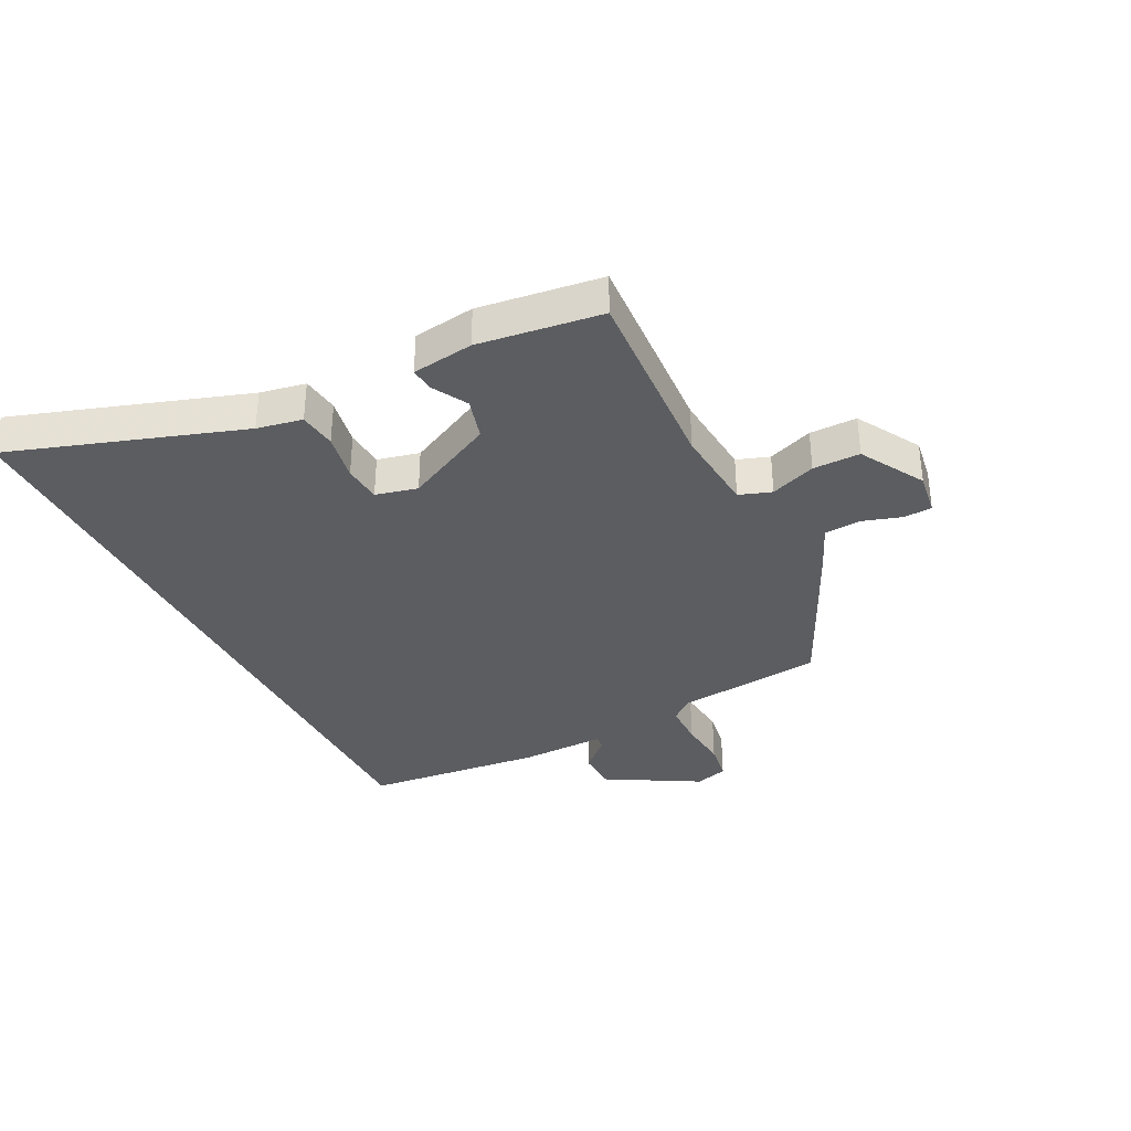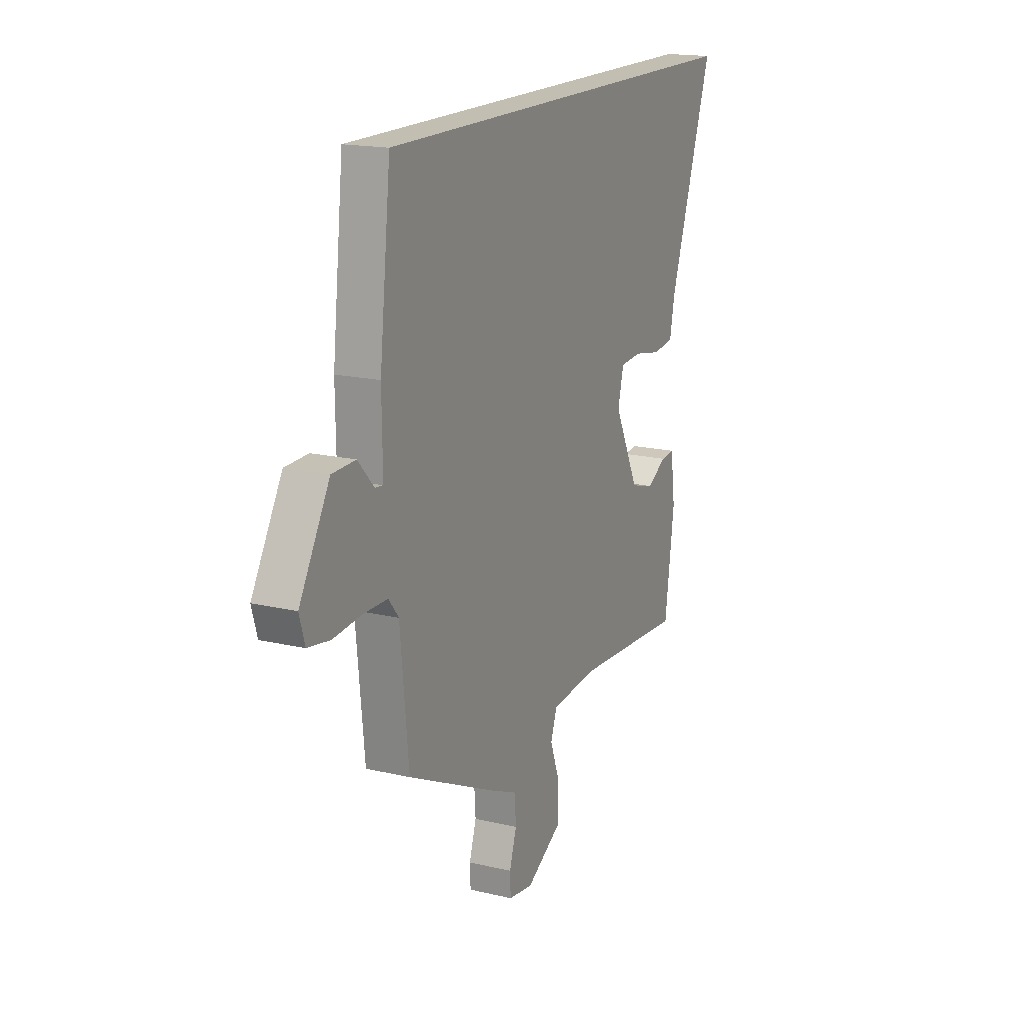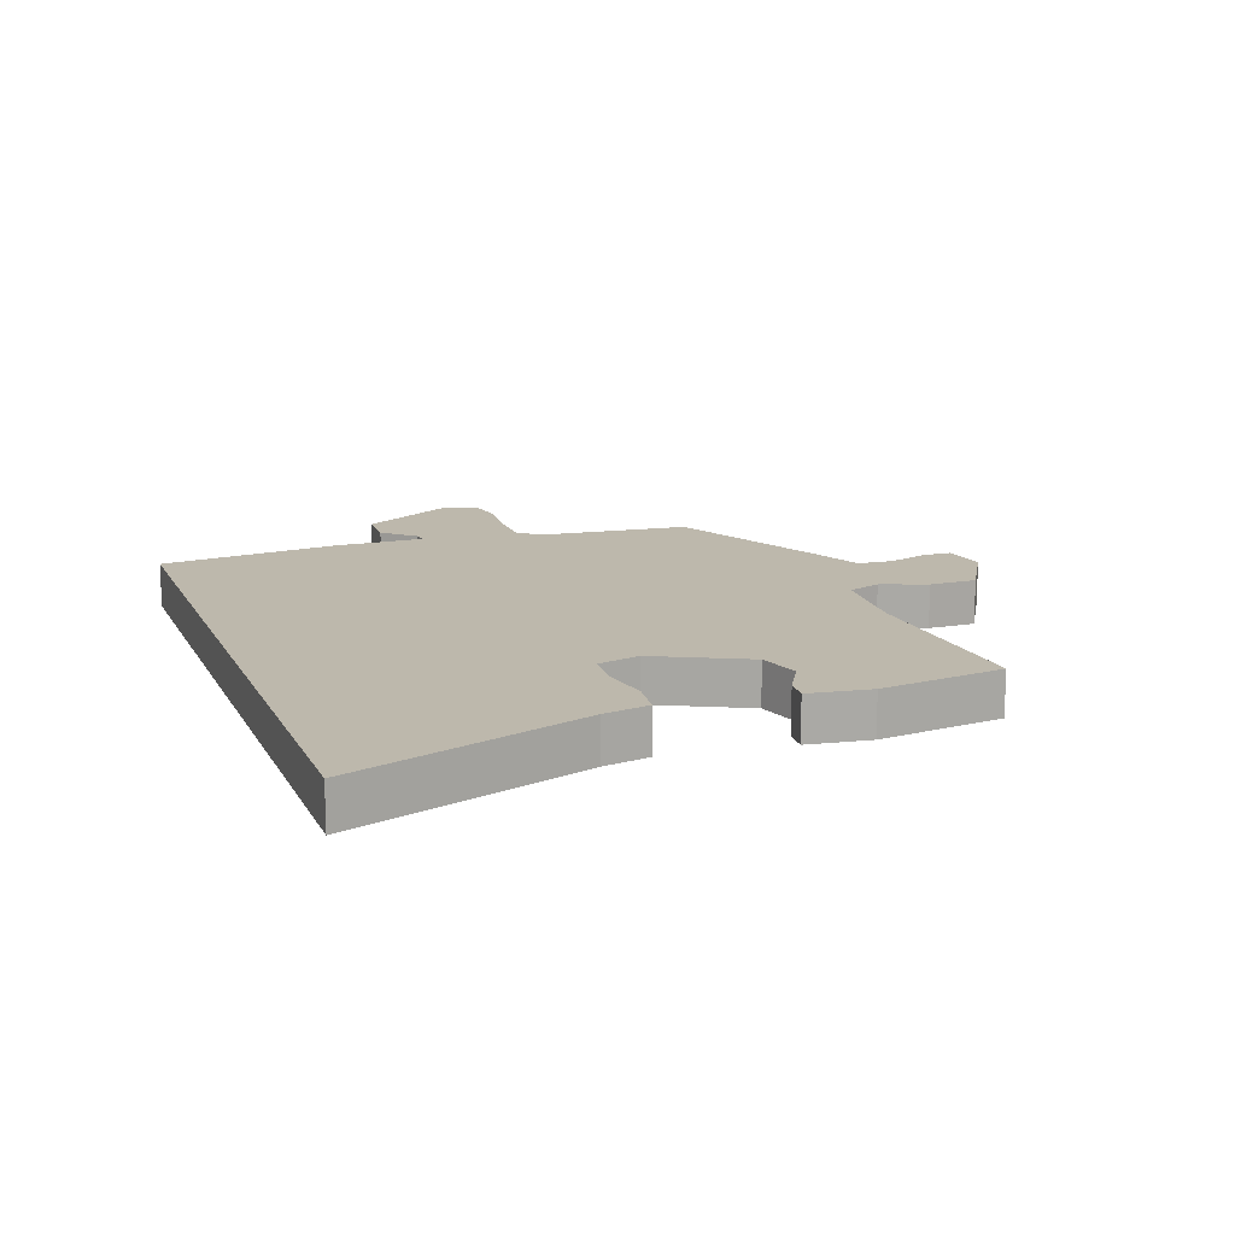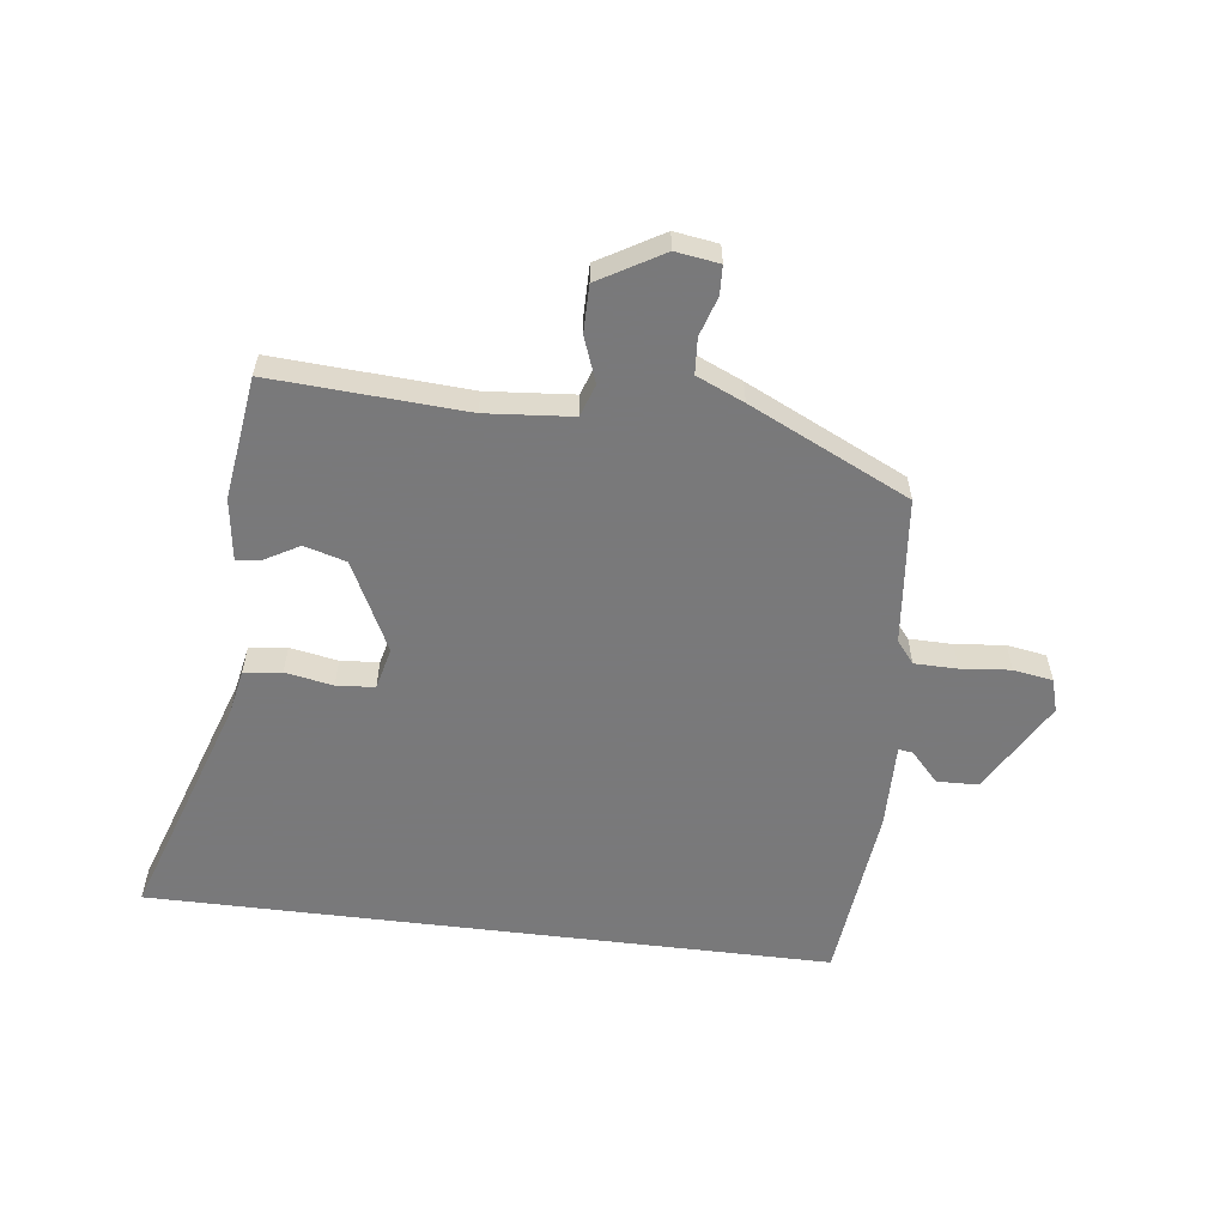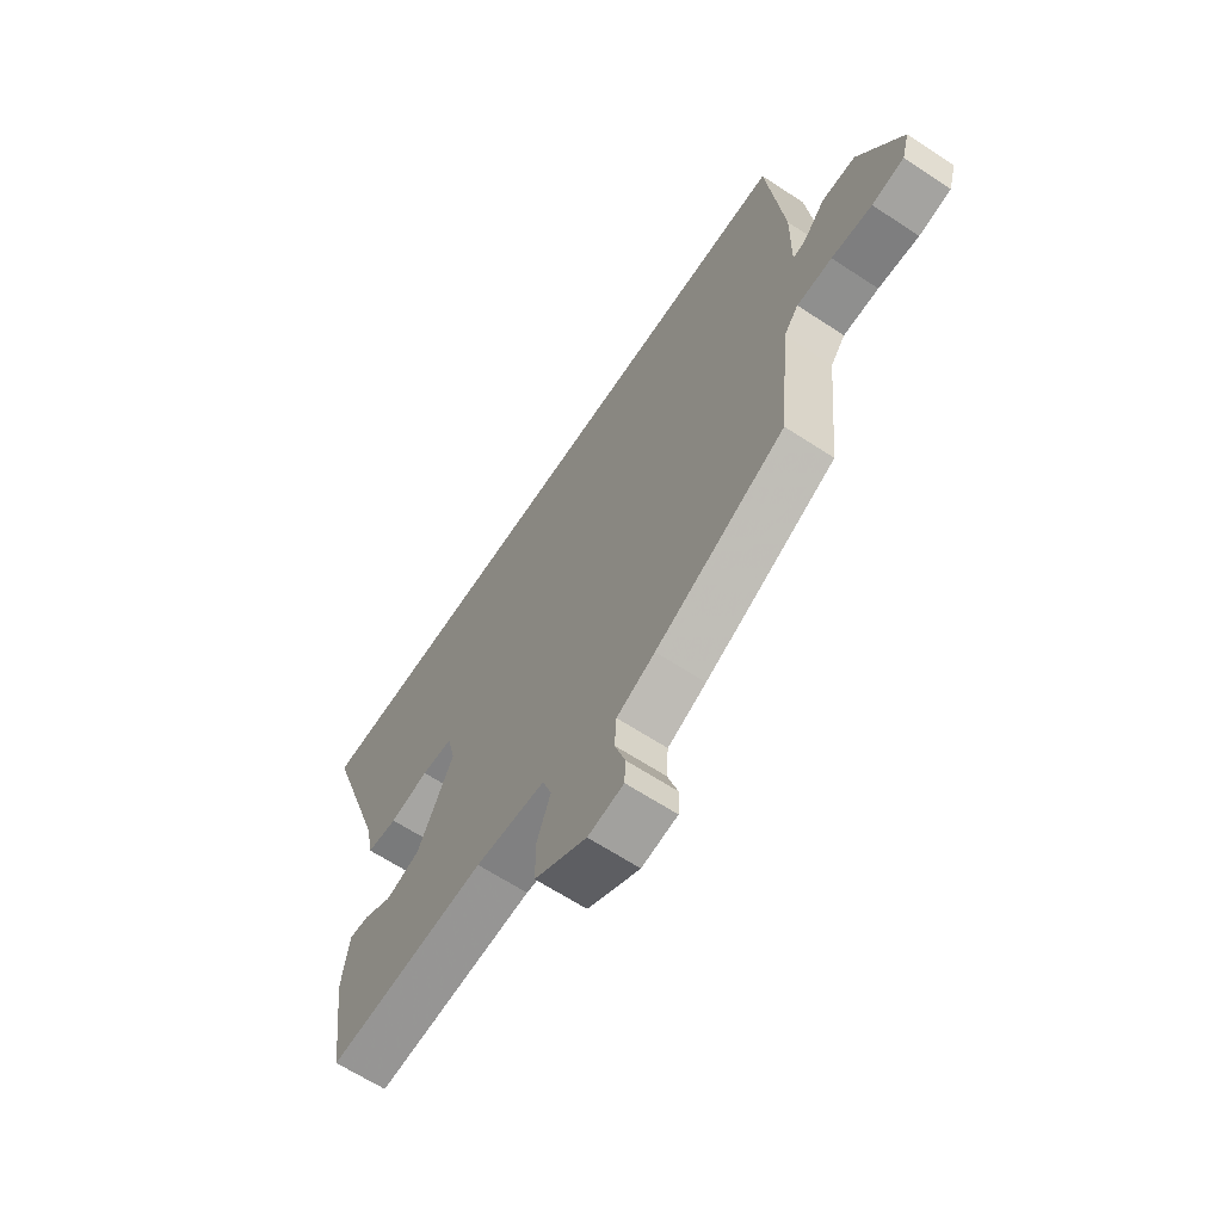
<metadata>
{"format":"obj","ext":"obj","renderer":"f3d","projection":"perspective","resolution":1024,"background":"white","views":[{"elev":-35.4,"azim":117.0,"up":"+Y"},{"elev":17.3,"azim":-64.7,"up":"+Z"},{"elev":14.7,"azim":70.0,"up":"+Y"},{"elev":-57.8,"azim":173.0,"up":"+Y"},{"elev":-64.5,"azim":-123.5,"up":"+Z"}]}
</metadata>
<code>
v 0.63 0.07 0.5
v 0.499 0.07 0.113
v 0.484 0.07 0.037
v 0.421 0.07 0.029
v 0.341 0.07 0.044
v 0.277 0.07 0.039
v 0.26 0.07 -0.031
v 0.334 0.07 -0.181
v 0.404 0.07 -0.201
v 0.463 0.07 -0.168
v 0.503 0.07 -0.164
v 0.517 0.07 -0.267
v 0.489 0.07 -0.473
v 0.164 0.07 -0.453
v 0.02 0.07 -0.465
v 0.001 0.07 -0.519
v 0.029 0.07 -0.595
v 0.029 0.07 -0.674
v -0.078 0.07 -0.736
v -0.151 0.07 -0.725
v -0.153 0.07 -0.677
v -0.132 0.07 -0.611
v -0.136 0.07 -0.551
v -0.215 0.07 -0.516
v -0.482 0.07 -0.388
v -0.507 0.07 -0.142
v -0.537 0.07 -0.105
v -0.609 0.07 -0.104
v -0.692 0.07 -0.112
v -0.758 0.07 -0.101
v -0.774 0.07 -0.046
v -0.685 0.07 0.109
v -0.616 0.07 0.111
v -0.569 0.07 0.06
v -0.545 0.07 0.057
v -0.547 0.07 0.201
v -0.514 0.07 0.5
v 0.63 0 0.5
v 0.499 0 0.113
v 0.484 0 0.037
v 0.421 0 0.029
v 0.341 0 0.044
v 0.277 0 0.039
v 0.26 0 -0.031
v 0.334 0 -0.181
v 0.404 0 -0.201
v 0.463 0 -0.168
v 0.503 0 -0.164
v 0.517 0 -0.267
v 0.489 0 -0.473
v 0.164 0 -0.453
v 0.02 0 -0.465
v 0.001 0 -0.519
v 0.029 0 -0.595
v 0.029 0 -0.674
v -0.078 0 -0.736
v -0.151 0 -0.725
v -0.153 0 -0.677
v -0.132 0 -0.611
v -0.136 0 -0.551
v -0.215 0 -0.516
v -0.482 0 -0.388
v -0.507 0 -0.142
v -0.537 0 -0.105
v -0.609 0 -0.104
v -0.692 0 -0.112
v -0.758 0 -0.101
v -0.774 0 -0.046
v -0.685 0 0.109
v -0.616 0 0.111
v -0.569 0 0.06
v -0.545 0 0.057
v -0.547 0 0.201
v -0.514 0 0.5
f 35 36 37 1
f 31 32 33 34
f 31 34 35
f 28 29 30 31
f 27 28 31 35
f 26 27 35 1
f 23 24 25 26
f 19 20 21 22
f 19 22 23
f 16 17 18 19
f 15 16 19 23
f 11 12 13 14
f 9 10 11 14
f 8 9 14 15
f 7 8 15 23
f 2 3 4 5
f 2 5 6
f 1 2 6
f 26 1 6
f 6 7 23 26
f 38 74 73 72
f 71 70 69 68
f 72 71 68
f 68 67 66 65
f 72 68 65 64
f 38 72 64 63
f 63 62 61 60
f 59 58 57 56
f 60 59 56
f 56 55 54 53
f 60 56 53 52
f 51 50 49 48
f 51 48 47 46
f 52 51 46 45
f 60 52 45 44
f 42 41 40 39
f 43 42 39
f 43 39 38
f 43 38 63
f 63 60 44 43
f 1 38 39 2
f 2 39 40 3
f 3 40 41 4
f 4 41 42 5
f 5 42 43 6
f 6 43 44 7
f 7 44 45 8
f 8 45 46 9
f 9 46 47 10
f 10 47 48 11
f 11 48 49 12
f 12 49 50 13
f 13 50 51 14
f 14 51 52 15
f 15 52 53 16
f 16 53 54 17
f 17 54 55 18
f 18 55 56 19
f 19 56 57 20
f 20 57 58 21
f 21 58 59 22
f 22 59 60 23
f 23 60 61 24
f 24 61 62 25
f 25 62 63 26
f 26 63 64 27
f 27 64 65 28
f 28 65 66 29
f 29 66 67 30
f 30 67 68 31
f 31 68 69 32
f 32 69 70 33
f 33 70 71 34
f 34 71 72 35
f 35 72 73 36
f 36 73 74 37
f 37 74 38 1

</code>
